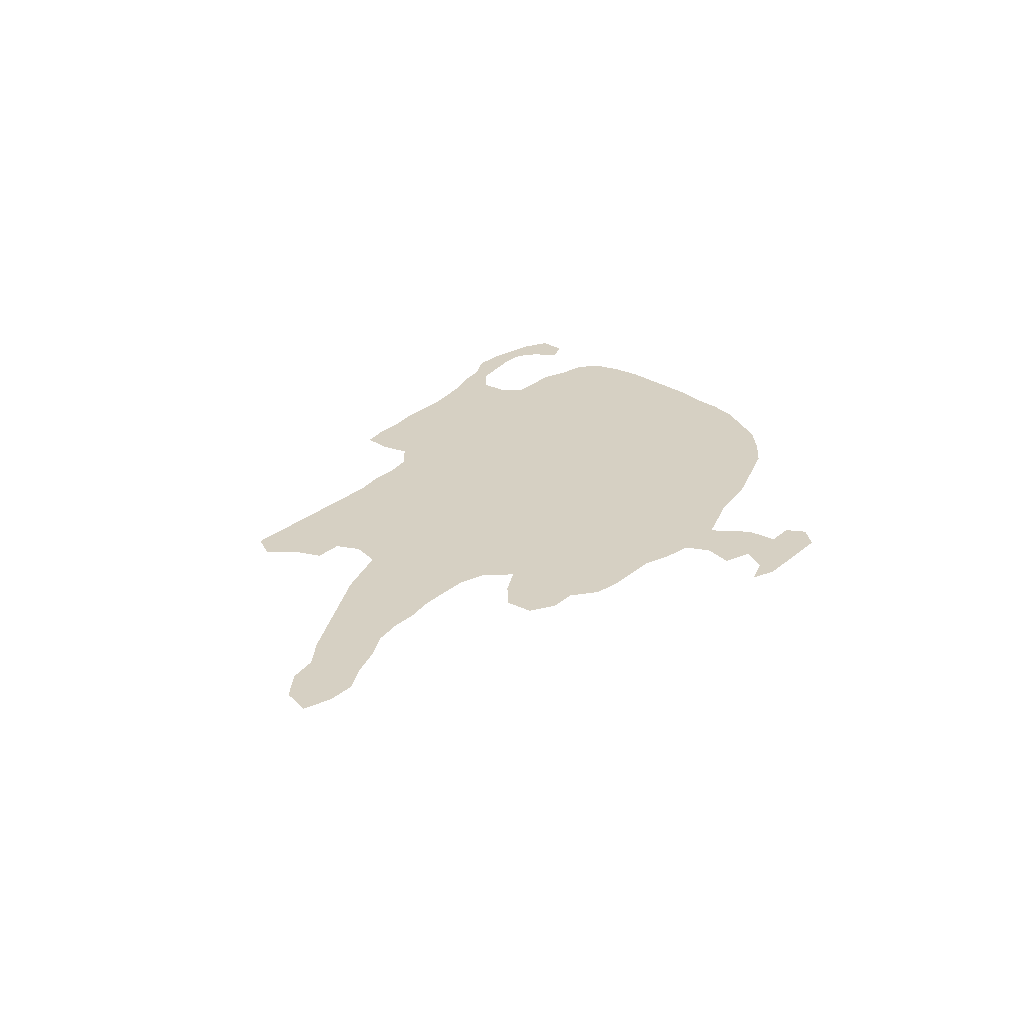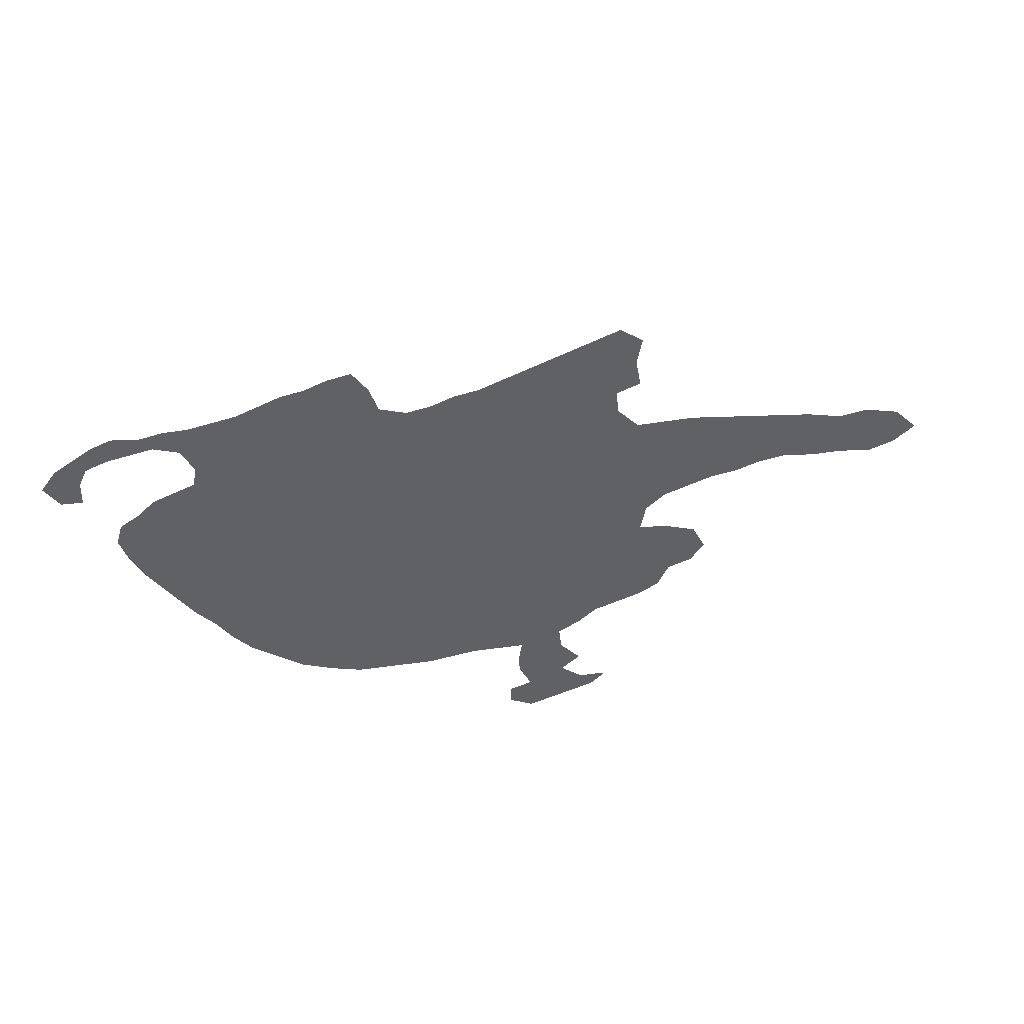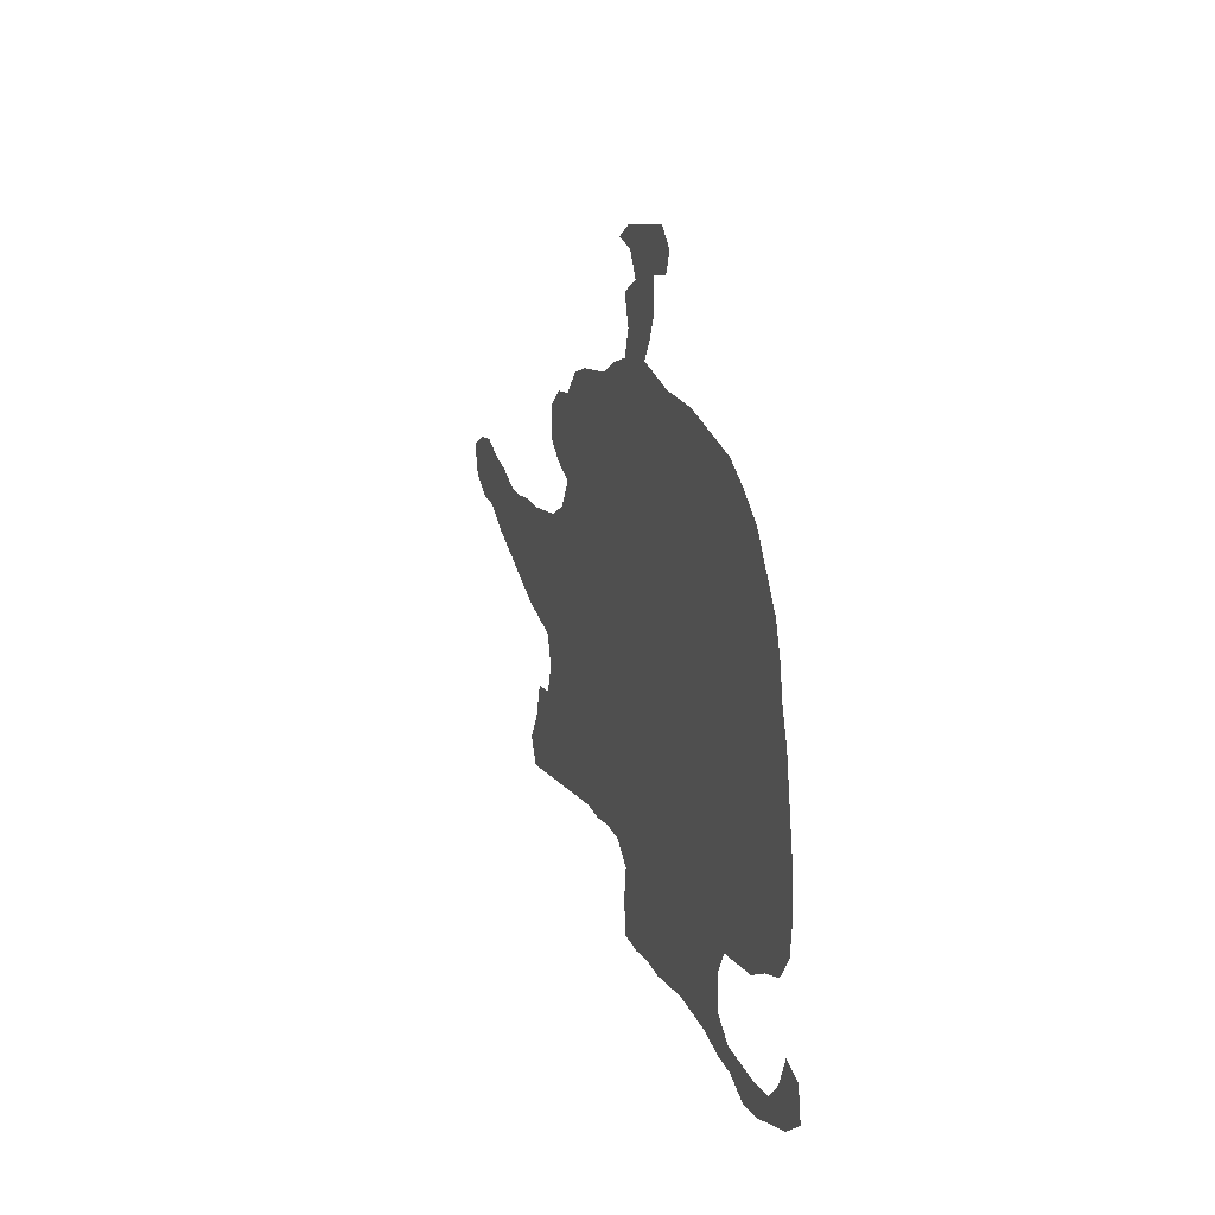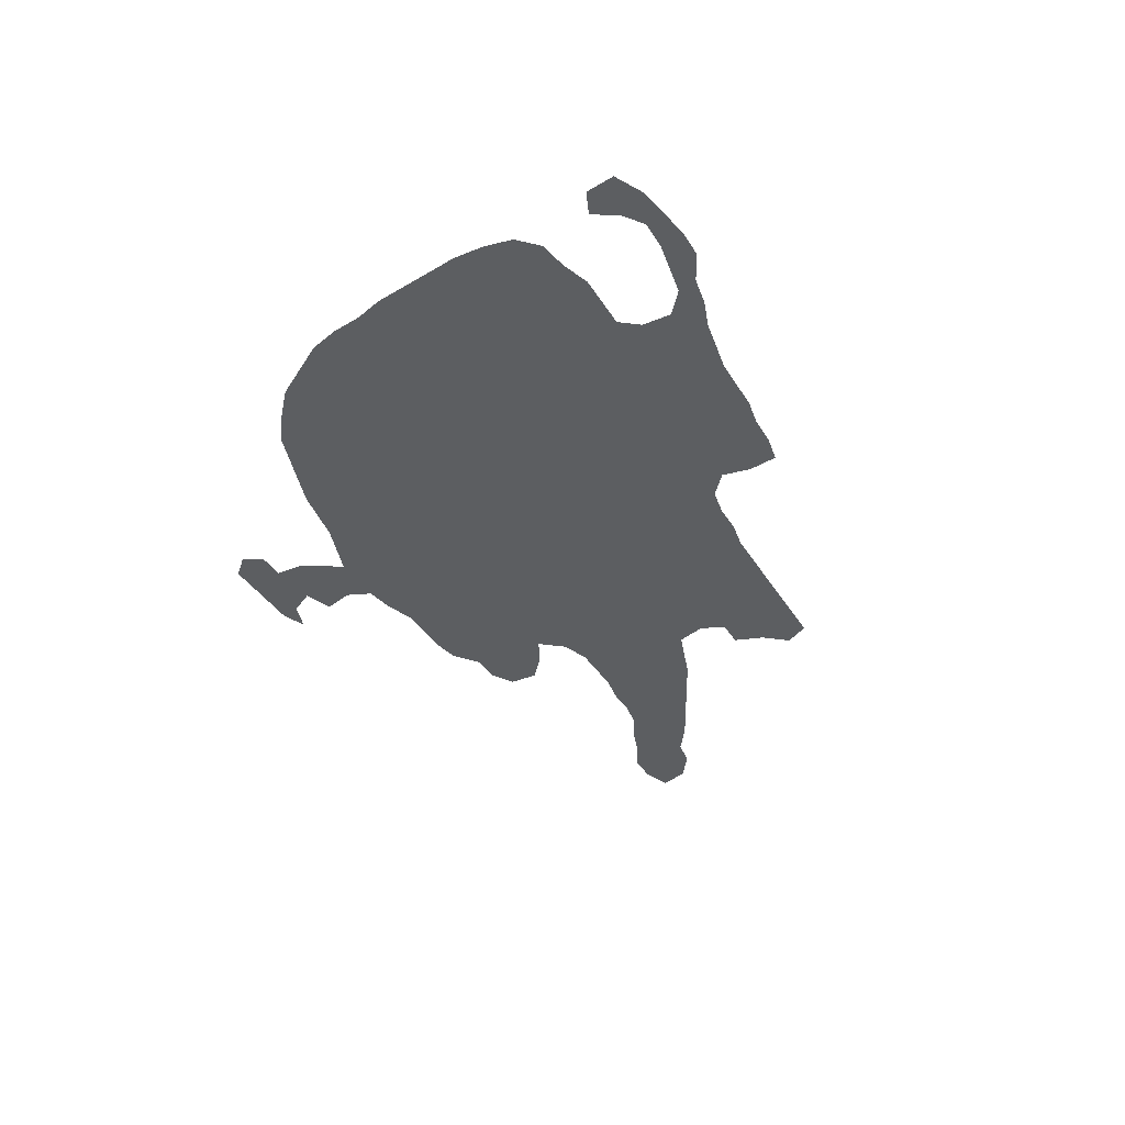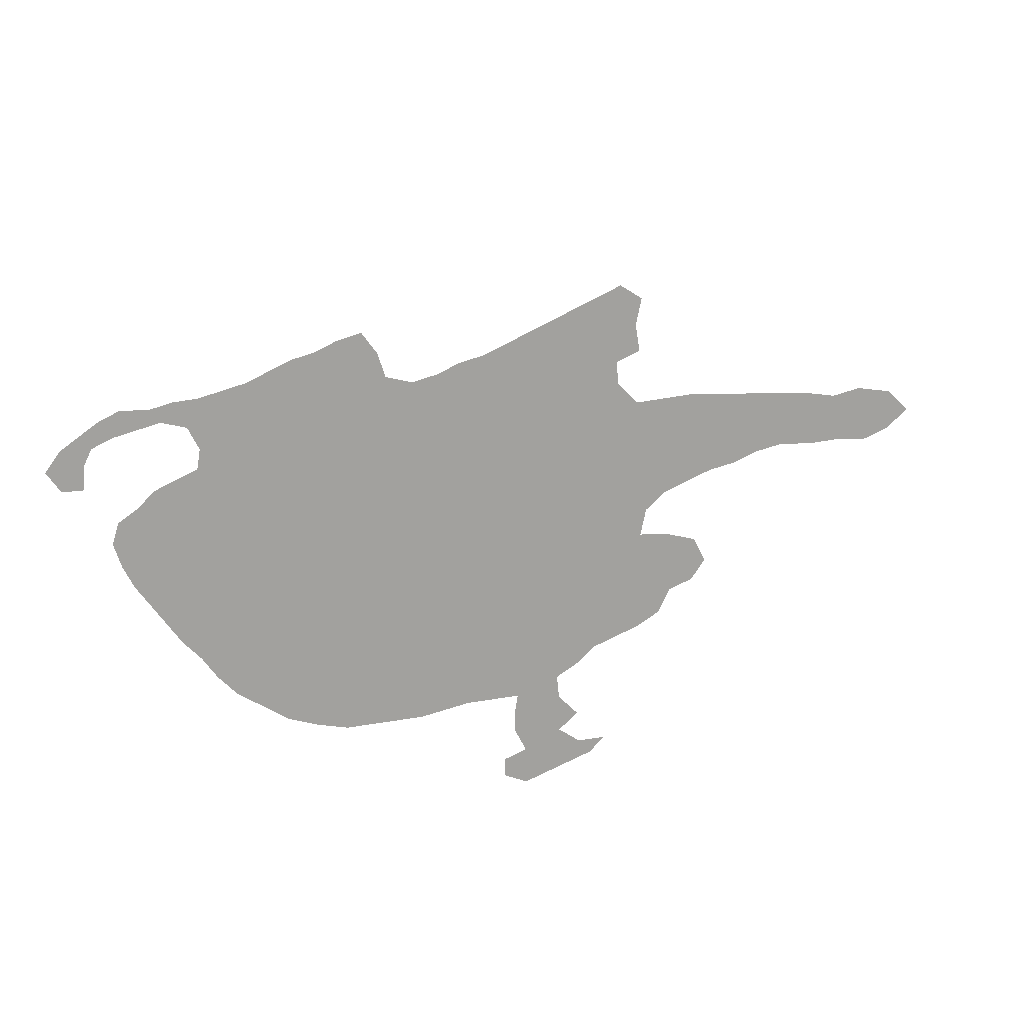
<metadata>
{"format":"obj","ext":"obj","renderer":"f3d","projection":"perspective","resolution":1024,"background":"white","views":[{"elev":26.5,"azim":127.5,"up":"+Z"},{"elev":-45.9,"azim":28.8,"up":"+Z"},{"elev":8.5,"azim":-106.7,"up":"+Y"},{"elev":-37.3,"azim":-62.1,"up":"+Z"},{"elev":-72.0,"azim":27.5,"up":"+Z"}]}
</metadata>
<code>
v 0.05263 0.3684 0
v 0.06316 0.4 0
v 0.08421 0.4316 0
v 0.1053 0.4632 0
v 0.1368 0.4895 0
v 0.1684 0.5105 0
v 0.2 0.5211 0
v 0.2316 0.5316 0
v 0.2632 0.5421 0
v 0.2947 0.5474 0
v 0.3263 0.5526 0
v 0.3579 0.5632 0
v 0.3895 0.5737 0
v 0.3737 0.5947 0
v 0.3632 0.6158 0
v 0.3632 0.6474 0
v 0.3316 0.6474 0
v 0.3211 0.6684 0
v 0.3421 0.6895 0
v 0.3737 0.6895 0
v 0.4053 0.6895 0
v 0.4368 0.6895 0
v 0.4632 0.679 0
v 0.4316 0.6684 0
v 0.4158 0.6421 0
v 0.4474 0.6316 0
v 0.4368 0.6 0
v 0.4474 0.5737 0
v 0.4789 0.5684 0
v 0.5105 0.5579 0
v 0.5421 0.5579 0
v 0.5737 0.5579 0
v 0.6053 0.5526 0
v 0.6316 0.5316 0
v 0.6632 0.5316 0
v 0.6895 0.5158 0
v 0.6895 0.4842 0
v 0.6632 0.4632 0
v 0.6316 0.4474 0
v 0.6526 0.421 0
v 0.6842 0.4105 0
v 0.7158 0.4105 0
v 0.7474 0.4105 0
v 0.779 0.4158 0
v 0.8105 0.4158 0
v 0.8421 0.421 0
v 0.8737 0.4368 0
v 0.9053 0.4474 0
v 0.9368 0.4632 0
v 0.9684 0.4632 0
v 1 0.4526 0
v 0.9895 0.421 0
v 0.9579 0.4 0
v 0.9263 0.3947 0
v 0.8947 0.3737 0
v 0.8632 0.3579 0
v 0.8316 0.3421 0
v 0.8 0.3263 0
v 0.7684 0.3105 0
v 0.7368 0.3 0
v 0.7053 0.2895 0
v 0.6947 0.2579 0
v 0.7053 0.2316 0
v 0.7368 0.2316 0
v 0.7474 0.2 0
v 0.7684 0.1737 0
v 0.7526 0.1474 0
v 0.721 0.1474 0
v 0.6895 0.1474 0
v 0.6579 0.1474 0
v 0.6263 0.1474 0
v 0.5947 0.1474 0
v 0.5632 0.1474 0
v 0.5316 0.1421 0
v 0.5 0.1421 0
v 0.4684 0.1368 0
v 0.4421 0.1158 0
v 0.4474 0.08421 0
v 0.4421 0.05263 0
v 0.4105 0.04737 0
v 0.379 0.04737 0
v 0.3474 0.0421 0
v 0.3158 0.0421 0
v 0.2842 0.0421 0
v 0.2526 0.03684 0
v 0.221 0.03158 0
v 0.1895 0.02105 0
v 0.1579 0.01579 0
v 0.1263 0 0
v 0.09474 0 0
v 0.06316 0.005263 0
v 0.03158 0.01053 0
v 0 0.02632 0
v 0.005263 0.0579 0
v 0.03158 0.06842 0
v 0.04737 0.0421 0
v 0.06842 0.02632 0
v 0.1 0.02632 0
v 0.1316 0.03158 0
v 0.1632 0.03684 0
v 0.1895 0.0579 0
v 0.1895 0.08947 0
v 0.1737 0.1105 0
v 0.1421 0.1105 0
v 0.1105 0.1105 0
v 0.07895 0.1211 0
v 0.04737 0.1263 0
v 0.02632 0.1474 0
v 0.02105 0.1789 0
v 0.02105 0.2105 0
v 0.02632 0.2421 0
v 0.03158 0.2737 0
v 0.03684 0.3053 0
v 0.04737 0.3368 0
v 0.05263 0.3684 0
f 62 73 72
f 92 96 93
f 16 19 17
f 62 72 71
f 32 39 34
f 1 3 2
f 93 96 94
f 89 98 90
f 89 99 98
f 17 19 18
f 3 5 4
f 32 34 33
f 50 52 51
f 50 53 52
f 49 53 50
f 63 70 69
f 63 71 70
f 62 71 63
f 43 58 44
f 40 73 62
f 30 39 31
f 31 39 32
f 3 7 5
f 1 114 3
f 103 113 112
f 103 114 113
f 7 103 8
f 3 103 7
f 3 114 103
f 88 99 89
f 63 69 68
f 94 96 95
f 106 111 110
f 106 110 109
f 92 97 96
f 91 97 92
f 90 97 91
f 90 98 97
f 8 10 9
f 16 20 19
f 16 21 20
f 12 30 28
f 49 54 53
f 48 54 49
f 46 56 55
f 63 65 64
f 63 68 65
f 65 67 66
f 65 68 67
f 43 59 58
f 43 60 59
f 5 7 6
f 8 76 10
f 10 76 11
f 11 76 12
f 12 76 30
f 30 76 39
f 88 100 99
f 16 25 21
f 25 27 26
f 14 27 25
f 28 30 29
f 13 28 27
f 13 27 14
f 12 28 13
f 46 55 47
f 47 55 54
f 47 54 48
f 45 57 56
f 45 56 46
f 45 58 57
f 44 58 45
f 42 60 43
f 40 62 61
f 40 61 41
f 42 61 60
f 41 61 42
f 8 103 77
f 8 77 76
f 39 76 75
f 39 75 40
f 104 112 111
f 103 112 104
f 104 111 106
f 104 106 105
f 84 103 102
f 21 24 22
f 21 25 24
f 22 24 23
f 15 25 16
f 14 25 15
f 34 39 38
f 34 38 35
f 35 38 37
f 35 37 36
f 83 103 84
f 77 103 83
f 77 80 78
f 87 100 88
f 84 102 85
f 85 102 86
f 77 81 80
f 40 74 73
f 40 75 74
f 78 80 79
f 86 102 101
f 86 101 87
f 87 101 100
f 77 83 82
f 77 82 81
f 107 109 108
f 106 109 107

</code>
